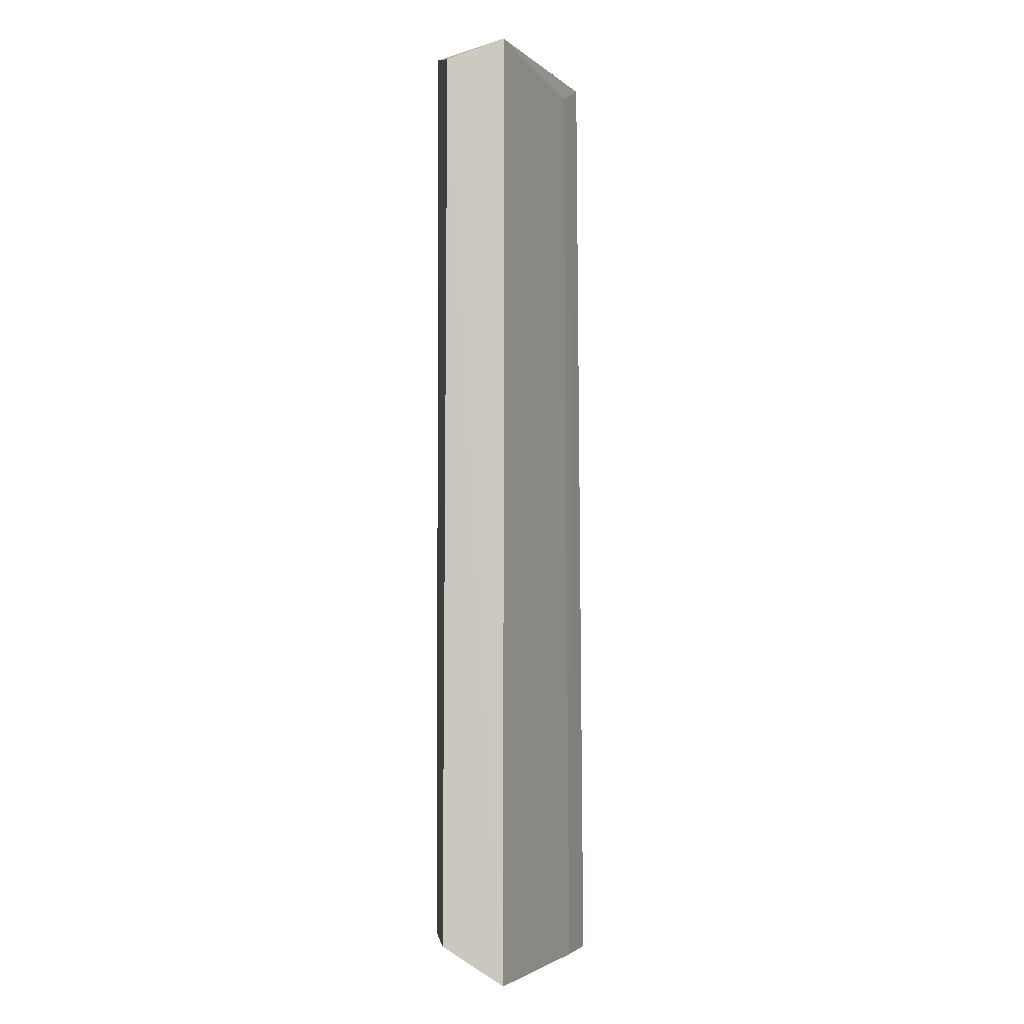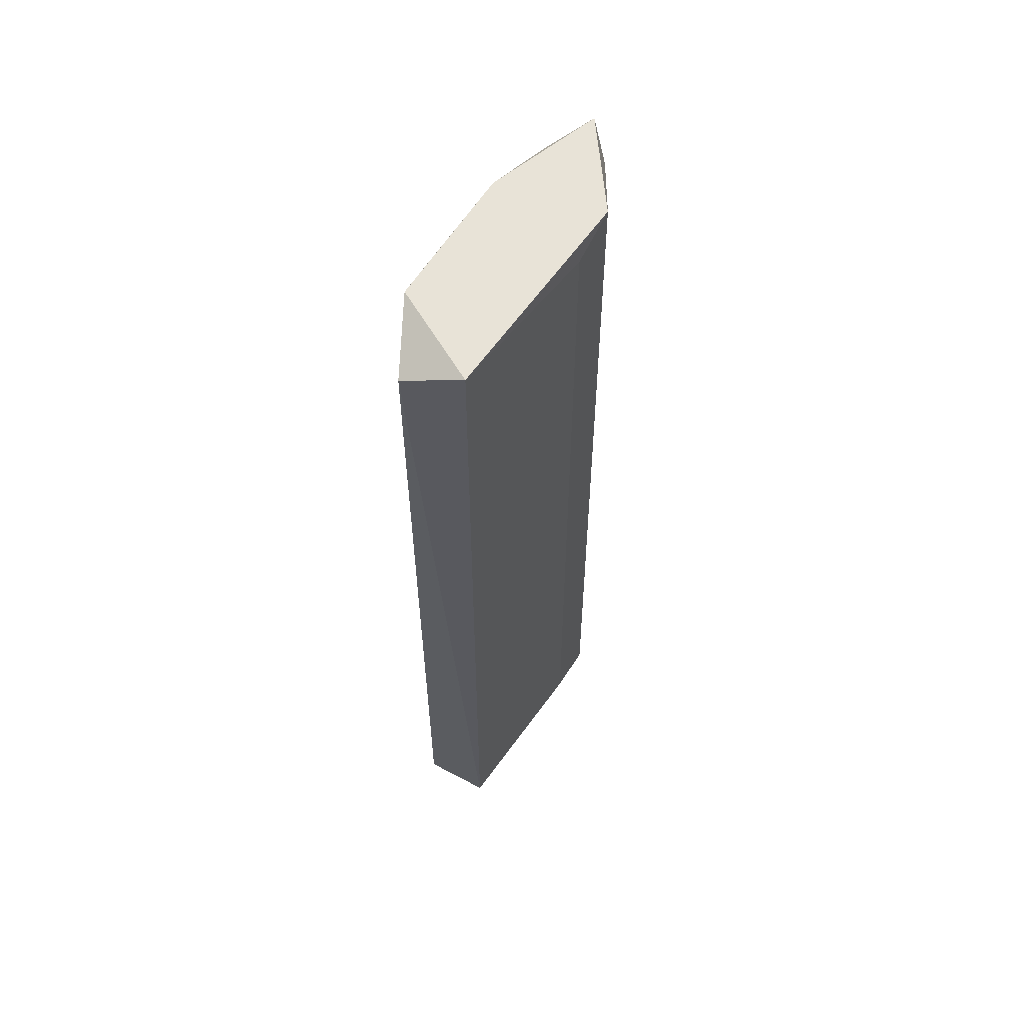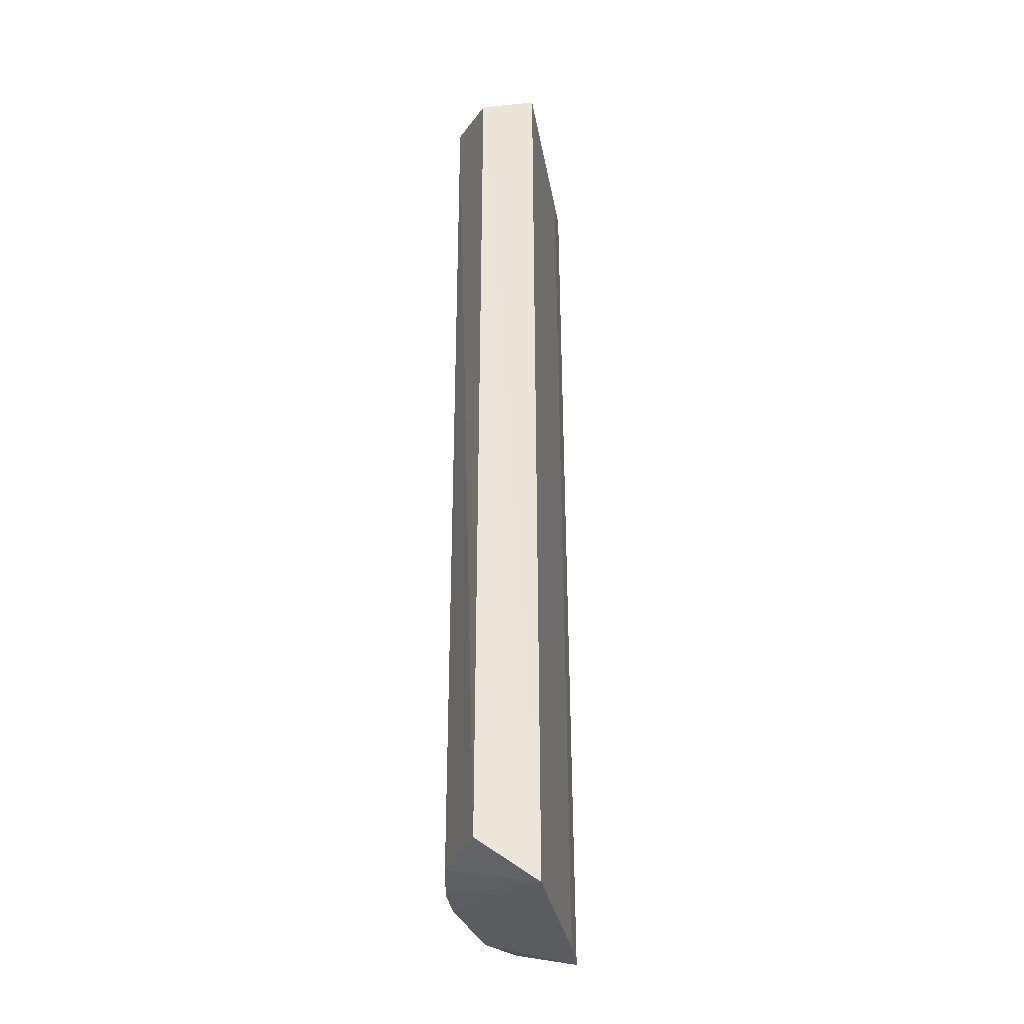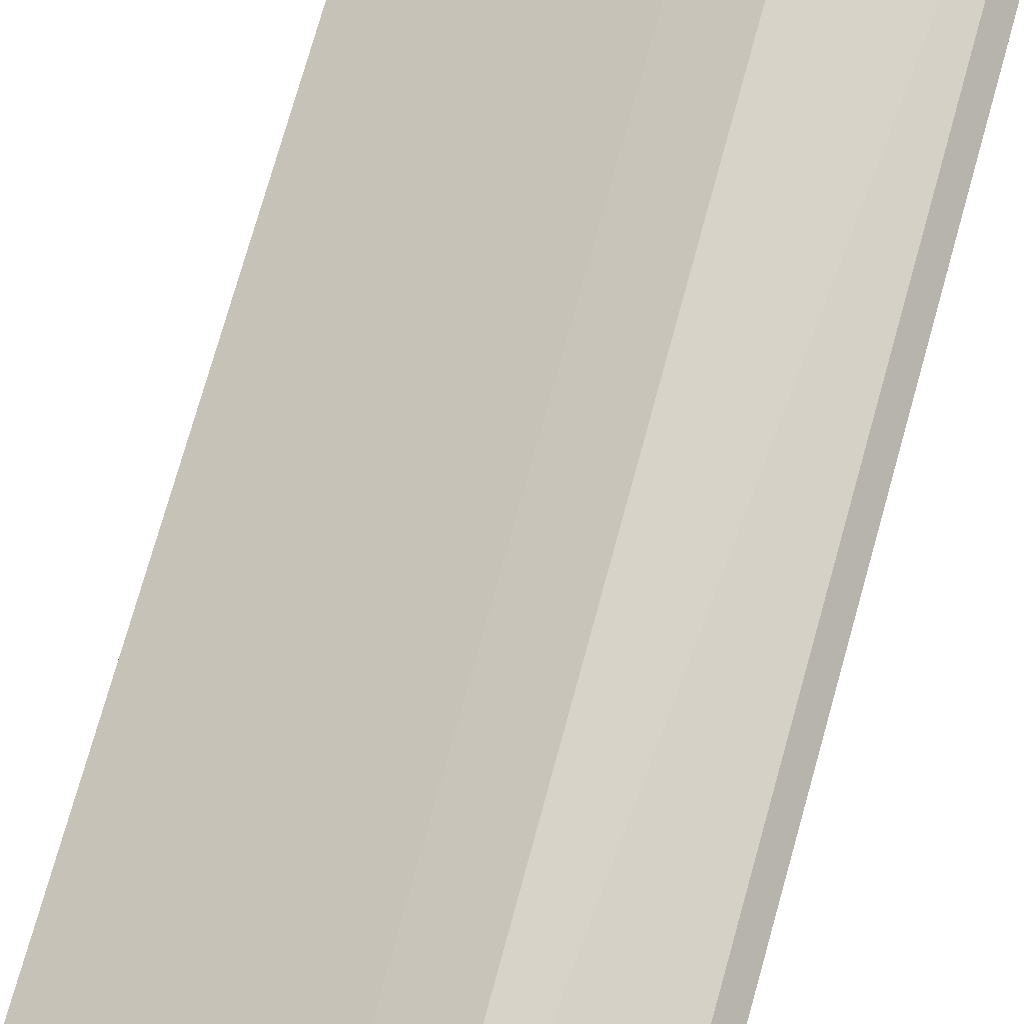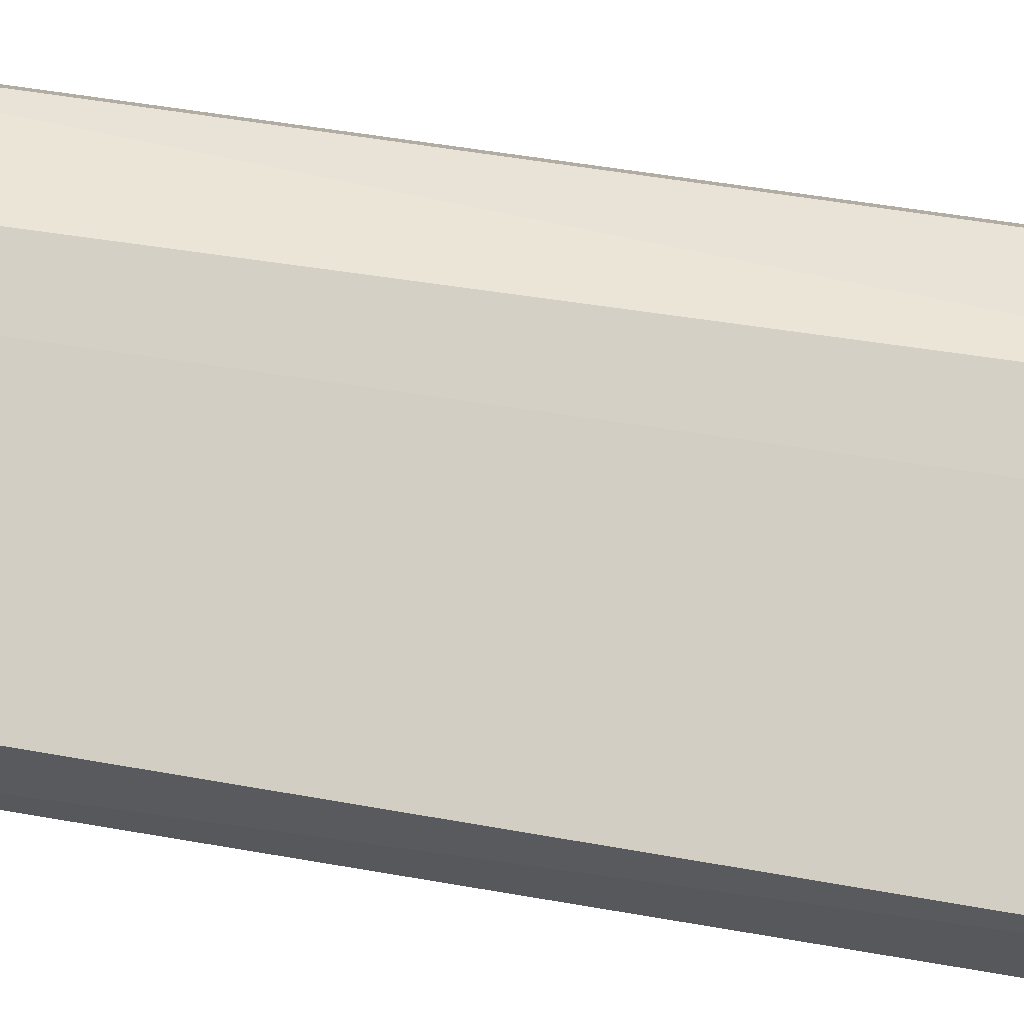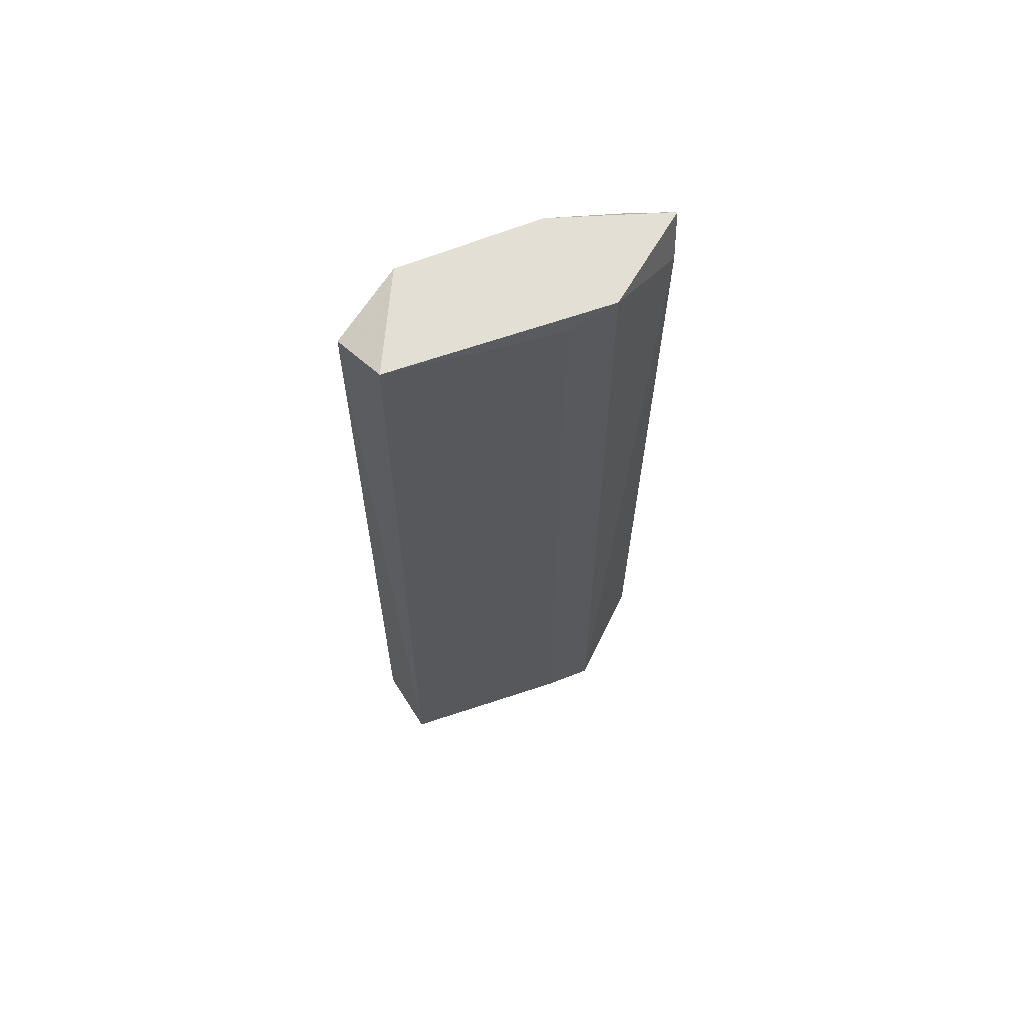
<metadata>
{"format":"obj","ext":"obj","renderer":"f3d","projection":"perspective","resolution":1024,"background":"white","views":[{"elev":-2.8,"azim":-96.4,"up":"+Y"},{"elev":61.8,"azim":-83.9,"up":"+Y"},{"elev":-32.4,"azim":-109.5,"up":"+Y"},{"elev":77.1,"azim":15.5,"up":"+Z"},{"elev":50.6,"azim":-79.3,"up":"+Z"},{"elev":66.3,"azim":-48.1,"up":"+Y"}]}
</metadata>
<code>
v 0.09852 0.2672 -0.166
v -0.05461 -0.225 -0.2426
v -0.01094 -0.2254 -0.2426
v 0.04557 -0.2455 -0.1515
v -0.05473 0.2672 -0.2098
v -0.01094 0.2672 -0.2426
v 0.08757 -0.2254 -0.1879
v 0.04378 0.2672 -0.1551
v -0.06099 -0.2455 -0.2107
v 0.04378 0.2562 -0.2207
v 0.09113 -0.2016 -0.1593
v -0.0512 0.2559 -0.2406
v 0.04378 -0.2254 -0.2207
v 0.08757 0.2562 -0.1879
v 0.09113 0.2435 -0.1593
v 0.09852 -0.2254 -0.166
v 0.02189 -0.2455 -0.1633
v 0.02189 -0.2254 -0.2317
v 0.02189 0.2562 -0.2317
v 0.02189 0.2562 -0.166
v 0.05473 0.2672 -0.2098
f 10 19 21
f 3 2 6
f 5 1 6
f 1 5 8
f 2 3 9
f 6 2 12
f 5 6 12
f 2 9 12
f 9 5 12
f 7 4 13
f 4 9 13
f 10 7 13
f 1 7 14
f 7 10 14
f 1 8 15
f 8 4 15
f 4 11 15
f 11 1 15
f 4 7 16
f 7 1 16
f 11 4 16
f 1 11 16
f 4 8 17
f 9 4 17
f 5 9 17
f 3 6 18
f 9 3 18
f 13 9 18
f 10 13 18
f 18 6 19
f 10 18 19
f 8 5 20
f 17 8 20
f 5 17 20
f 6 1 21
f 1 14 21
f 14 10 21
f 19 6 21

</code>
